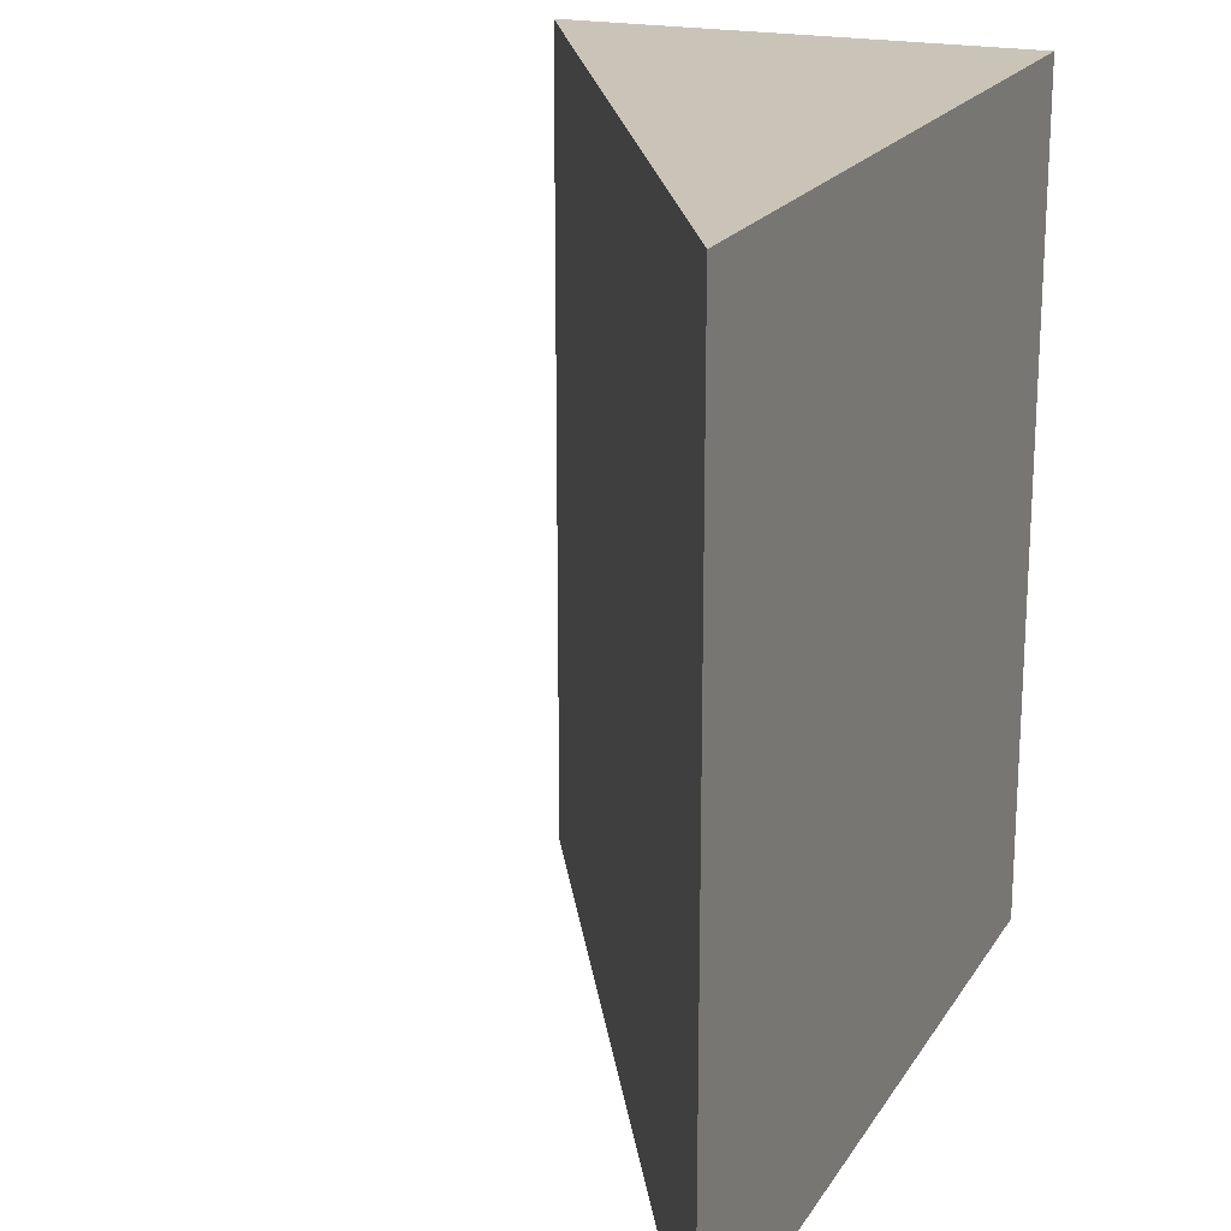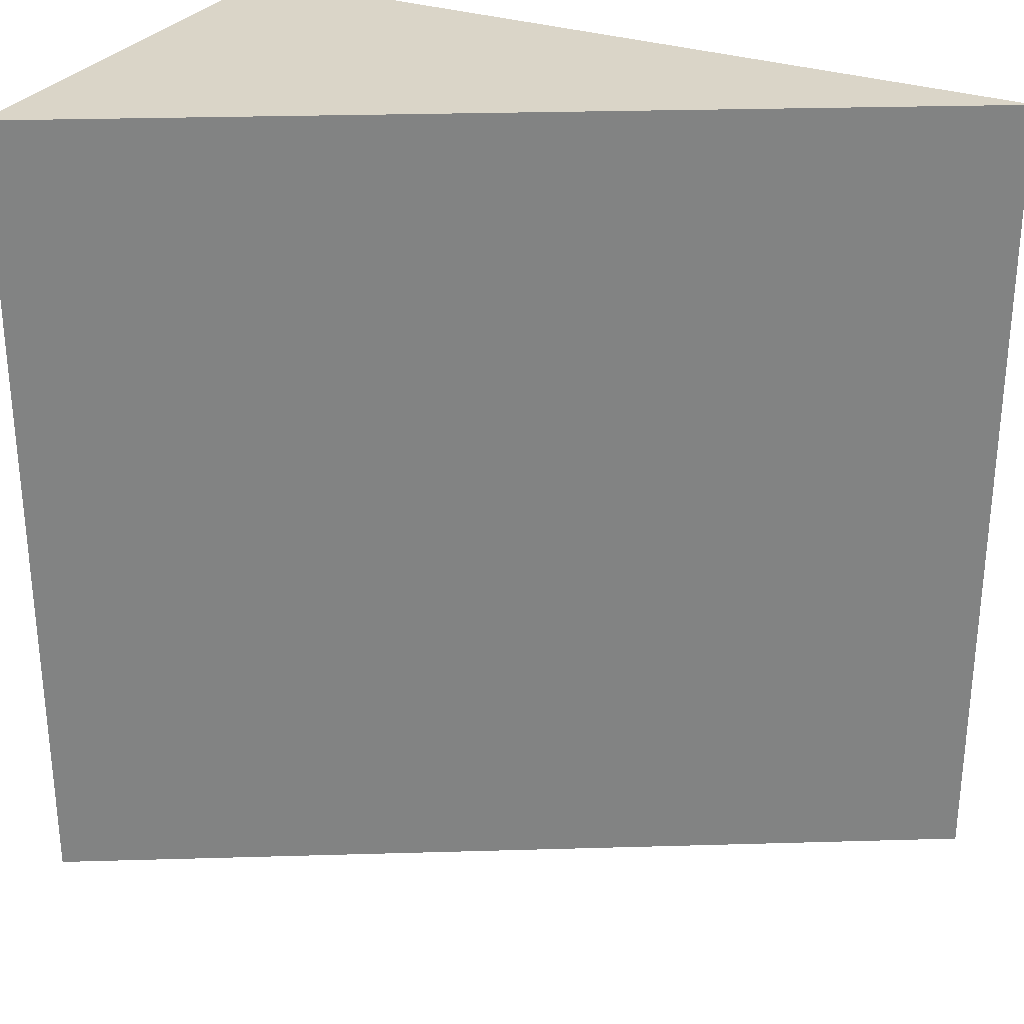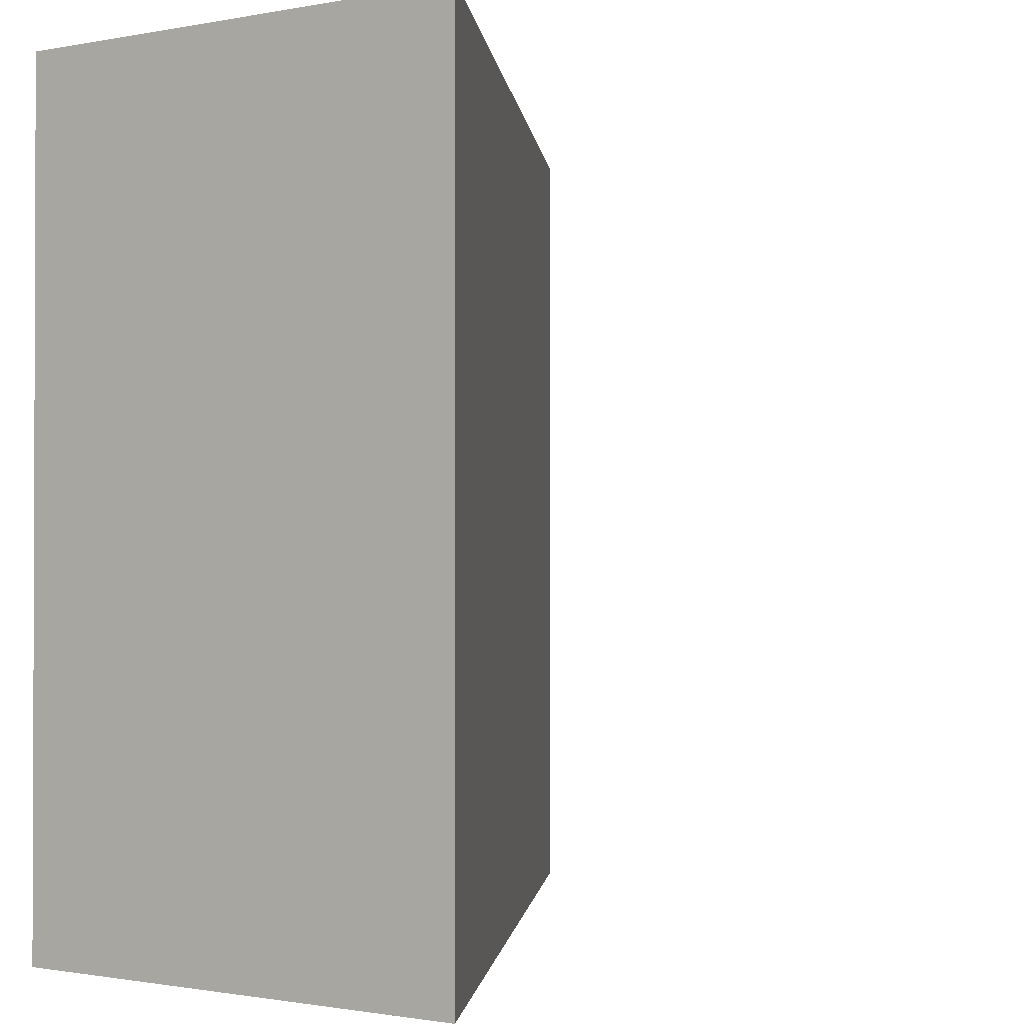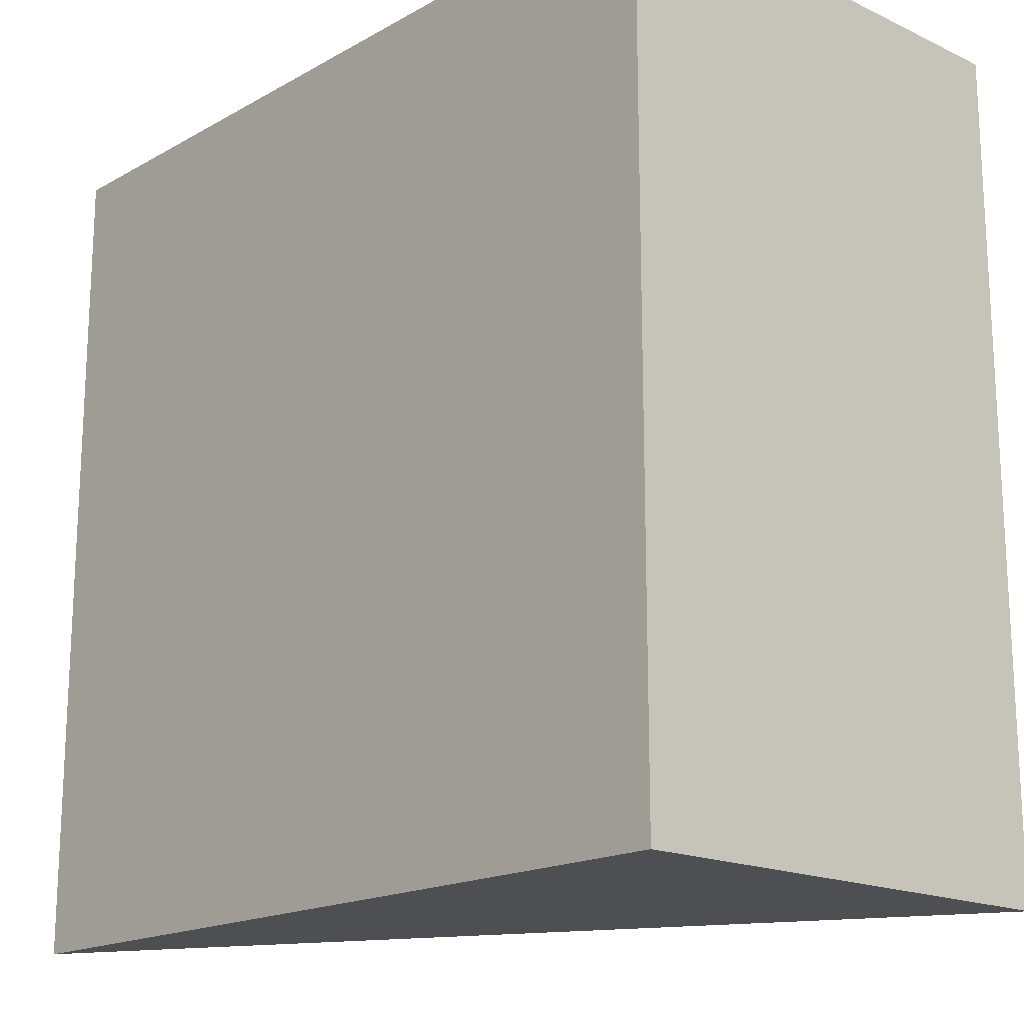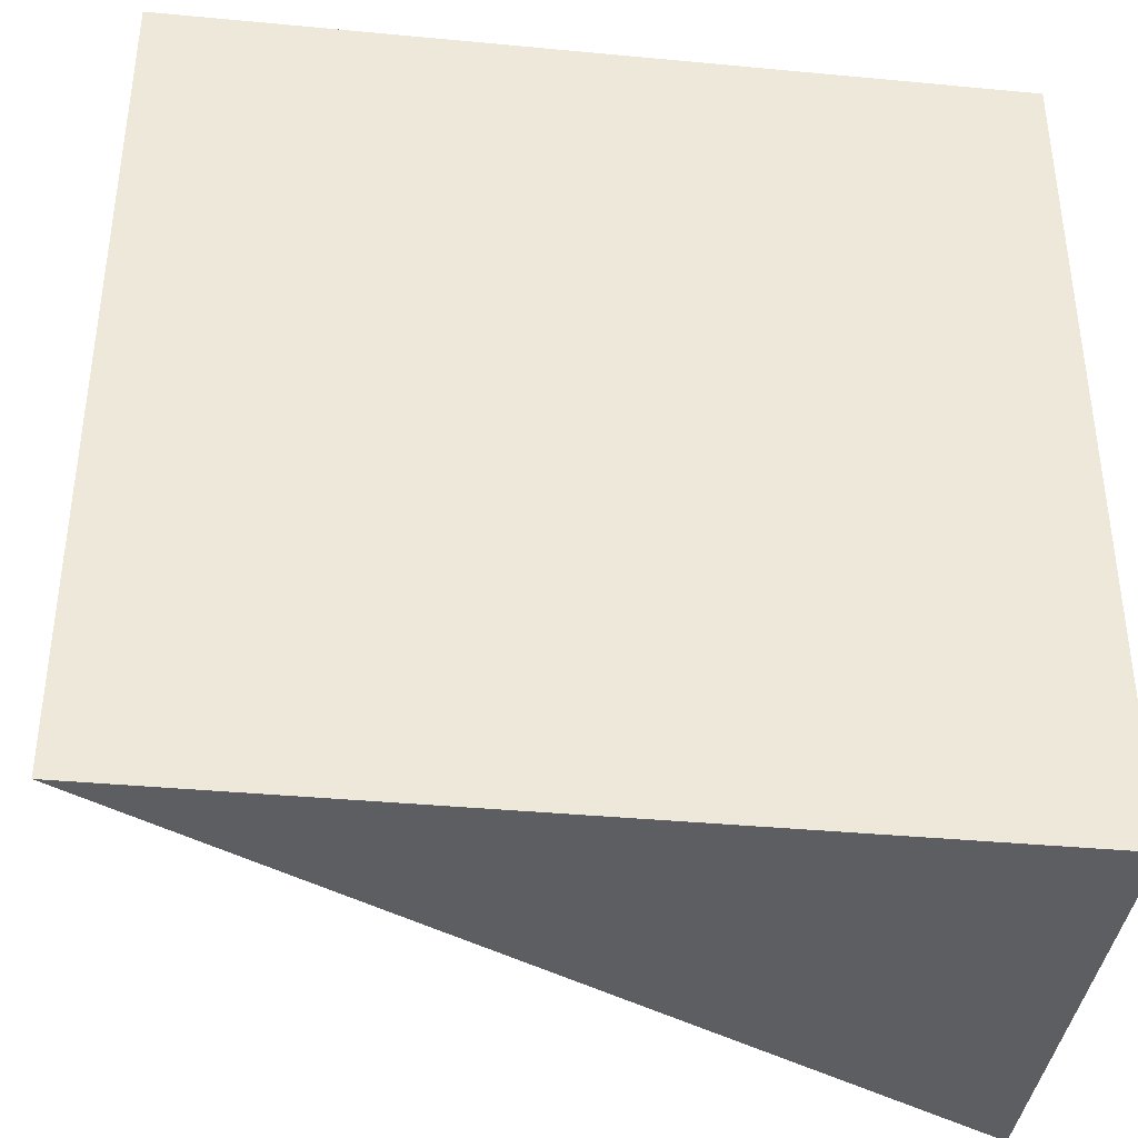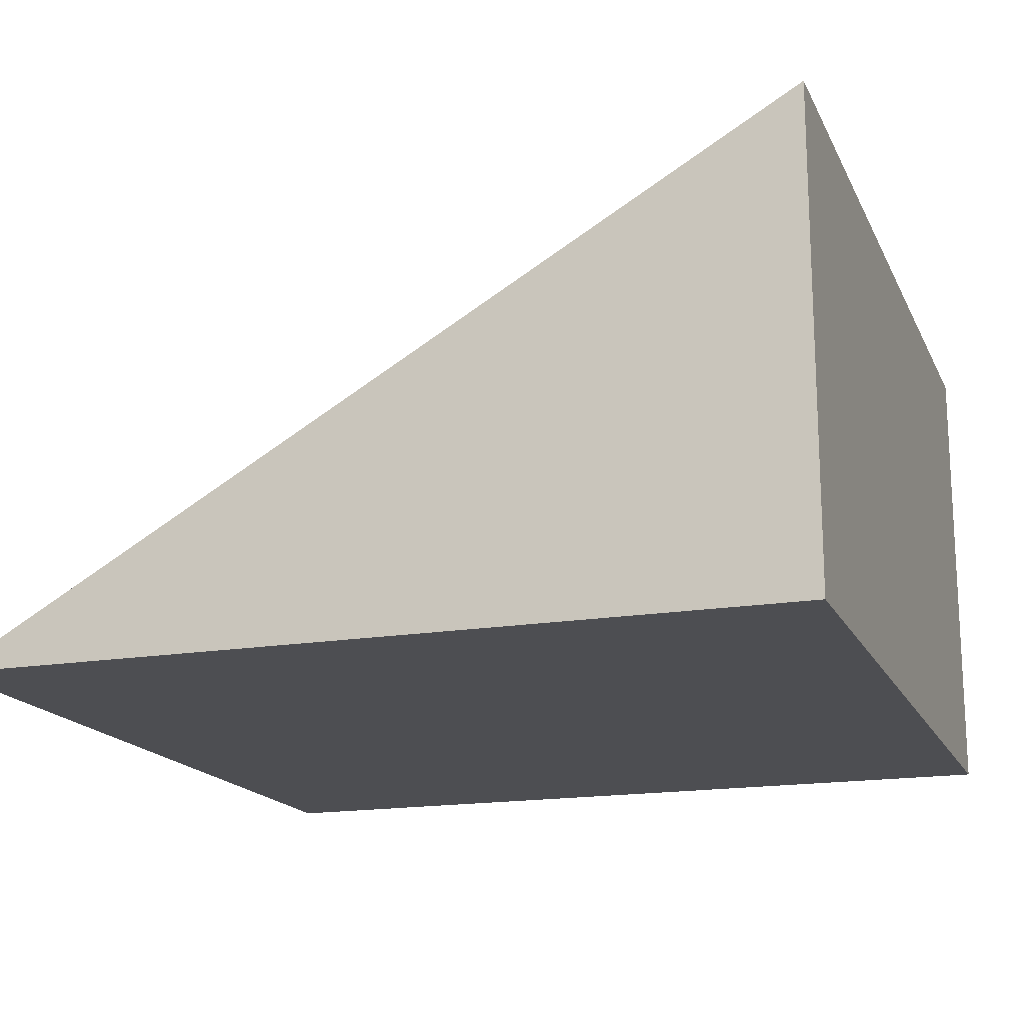
<metadata>
{"format":"obj","ext":"obj","renderer":"f3d","projection":"perspective","resolution":1024,"background":"white","views":[{"elev":19.9,"azim":-67.1,"up":"+Z"},{"elev":29.3,"azim":-152.7,"up":"+Z"},{"elev":-1.1,"azim":125.2,"up":"+Z"},{"elev":-17.5,"azim":47.5,"up":"+Z"},{"elev":-38.2,"azim":-6.8,"up":"+Z"},{"elev":-17.1,"azim":18.9,"up":"+Y"}]}
</metadata>
<code>
o Cube
v -0.3391 -0.04884 -0.3391
v 0.3391 -0.04884 -0.3391
v 0.3391 0.3391 -0.3391
v -0.3391 -0.04884 0.3391
v 0.3391 -0.04884 0.3391
v 0.3391 0.3391 0.3391
f 5 6 4
f 3 5 2
f 3 4 6
f 5 1 2
f 2 1 3
f 3 6 5
f 3 1 4
f 5 4 1

</code>
